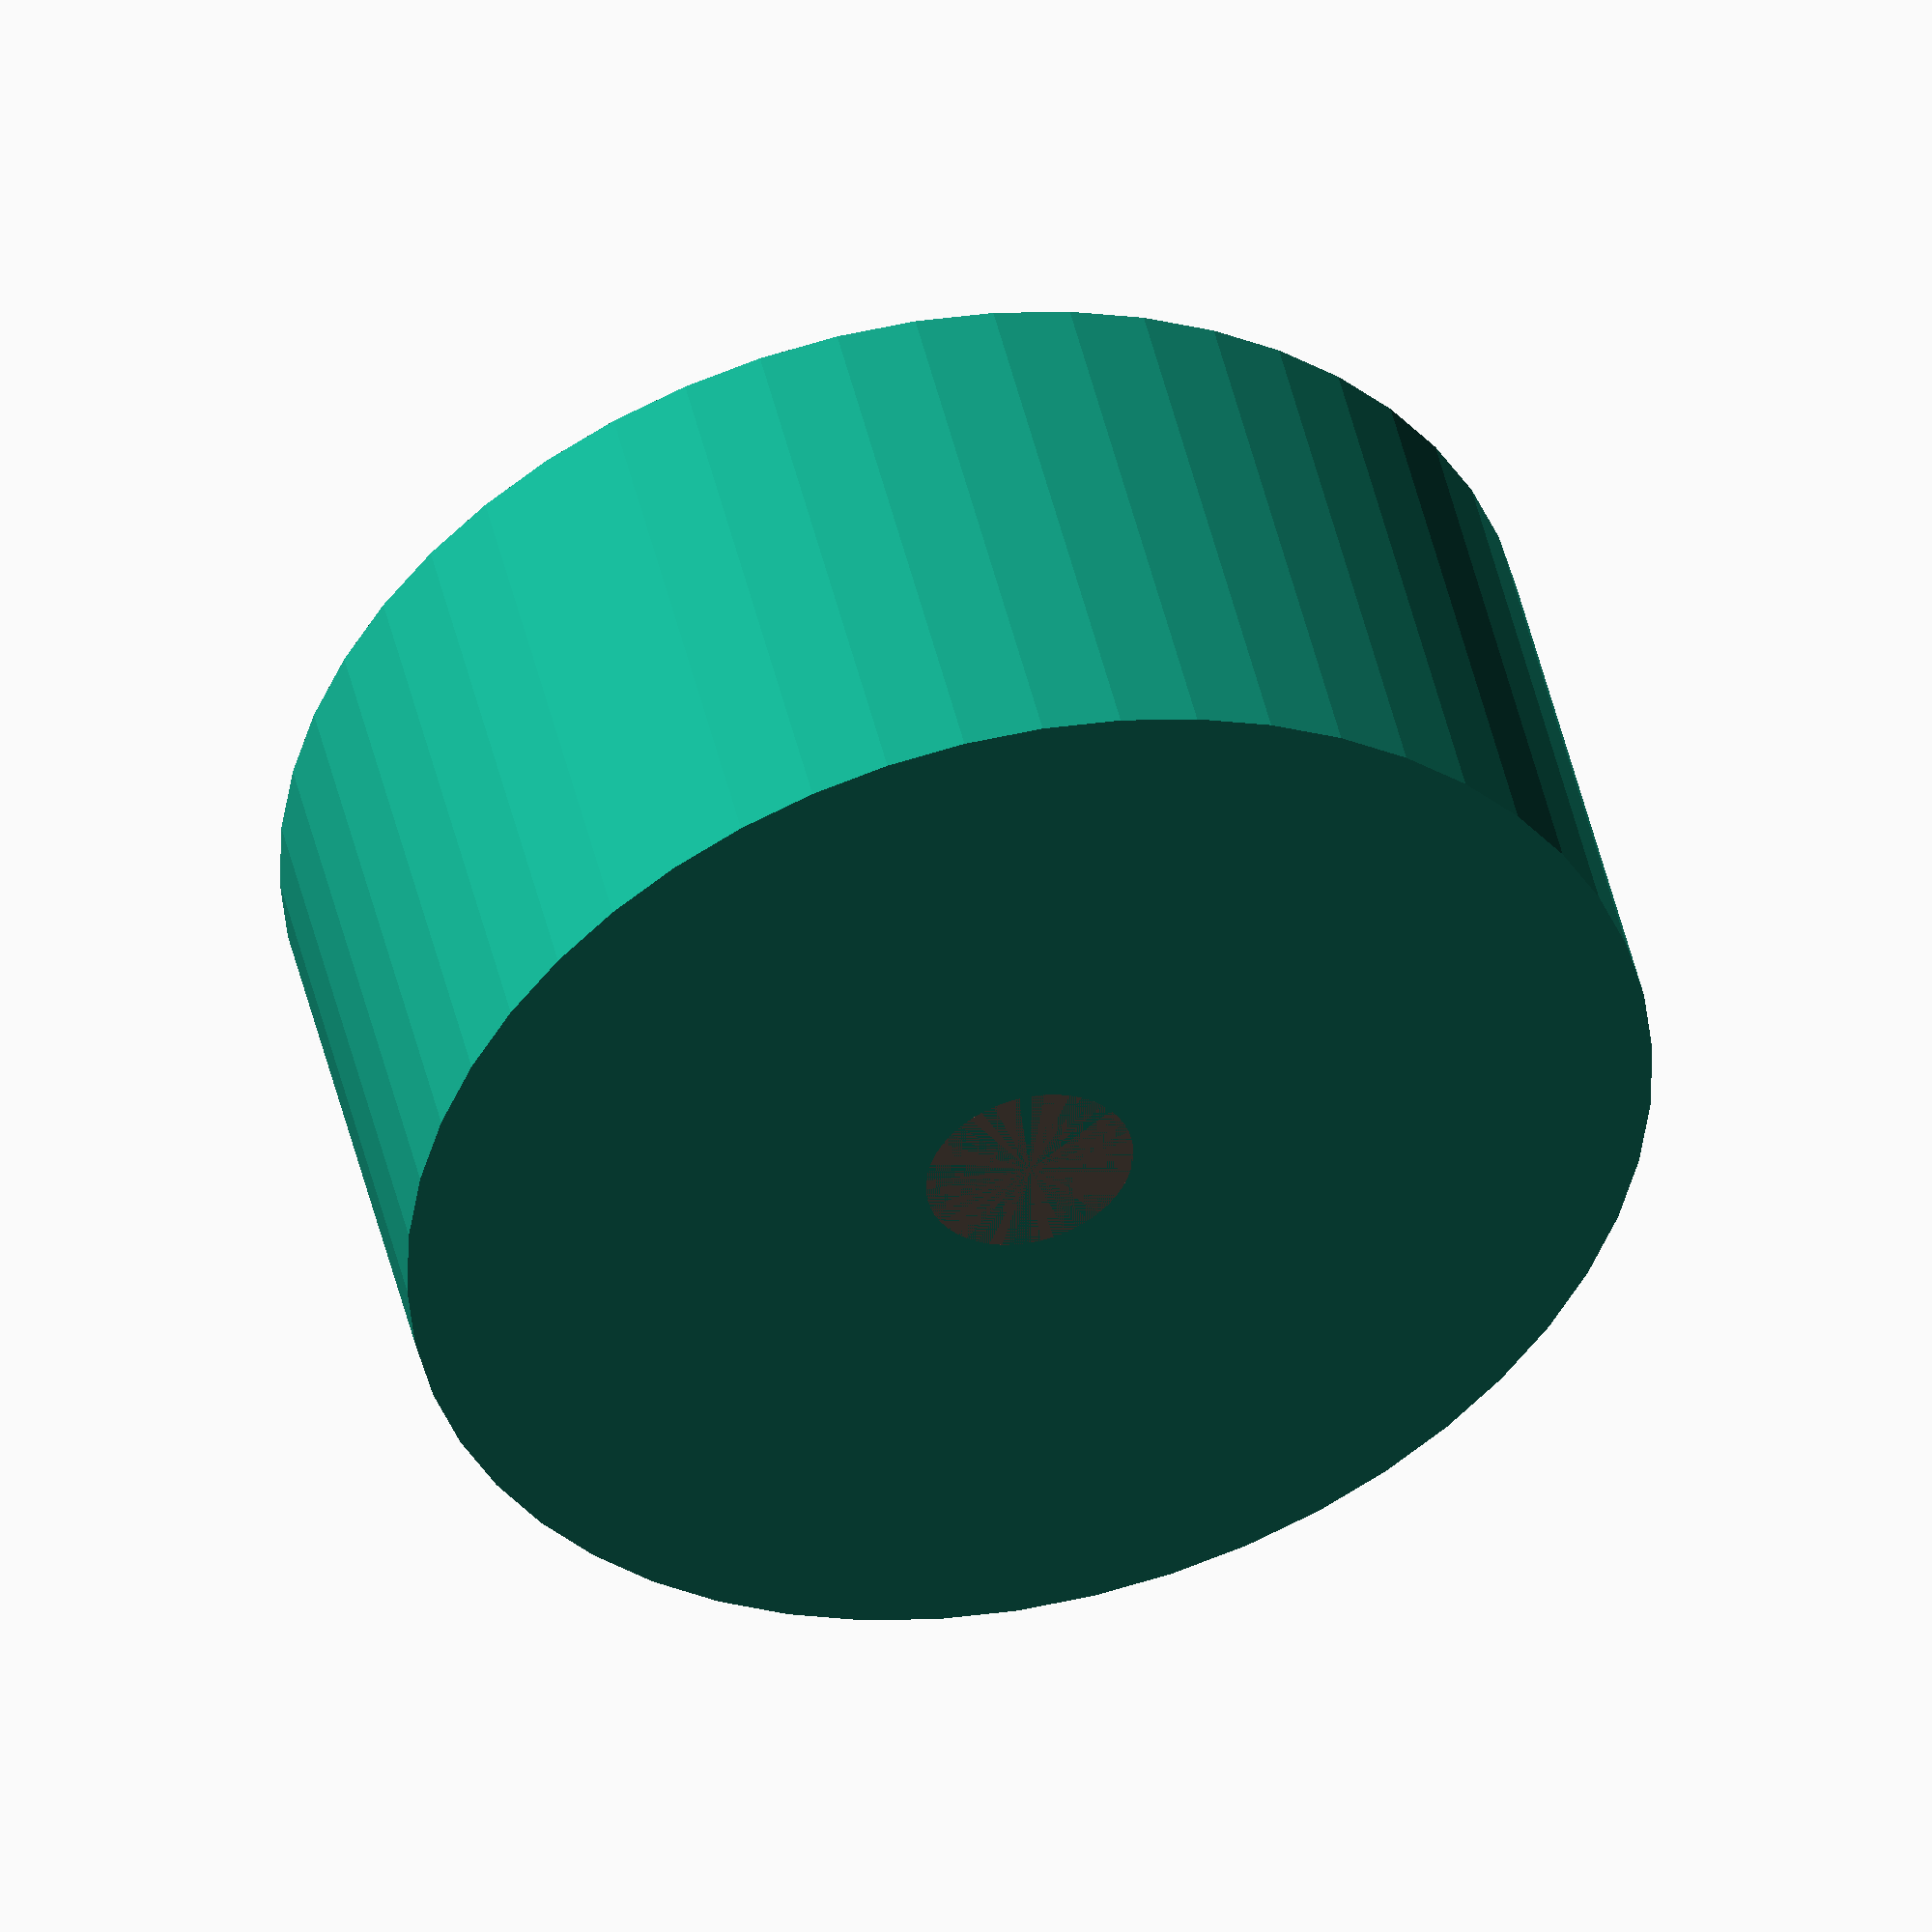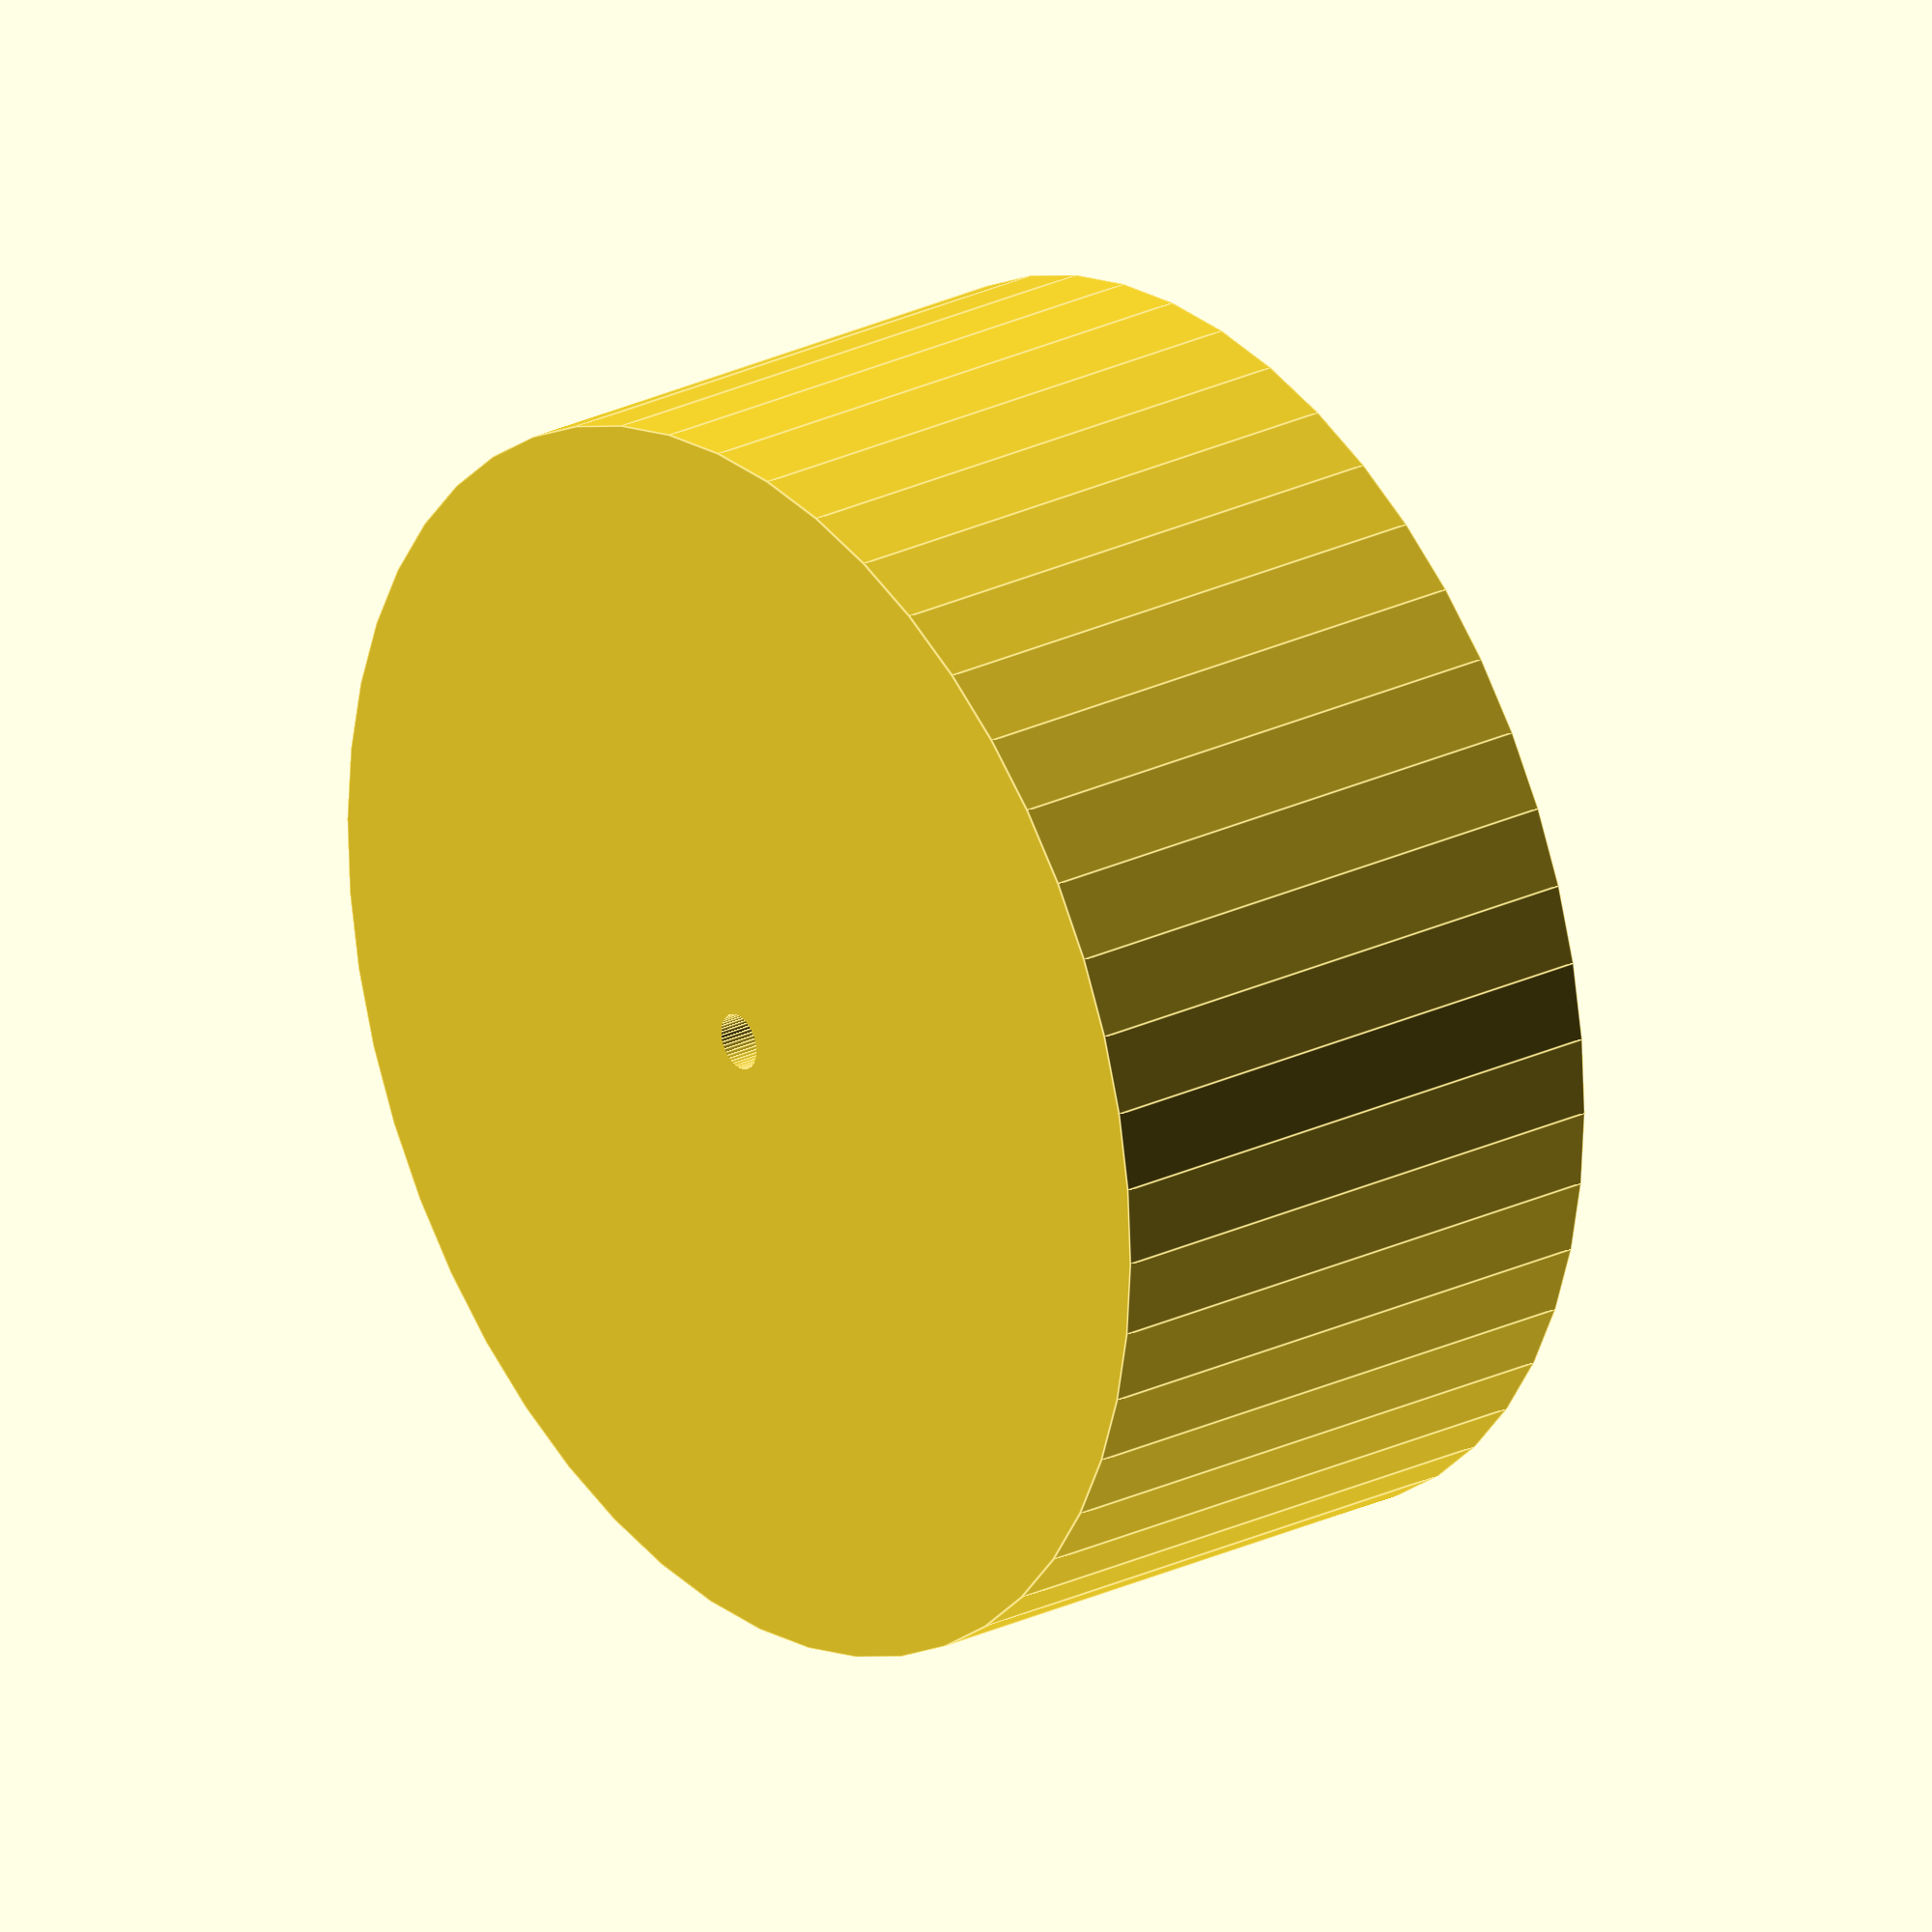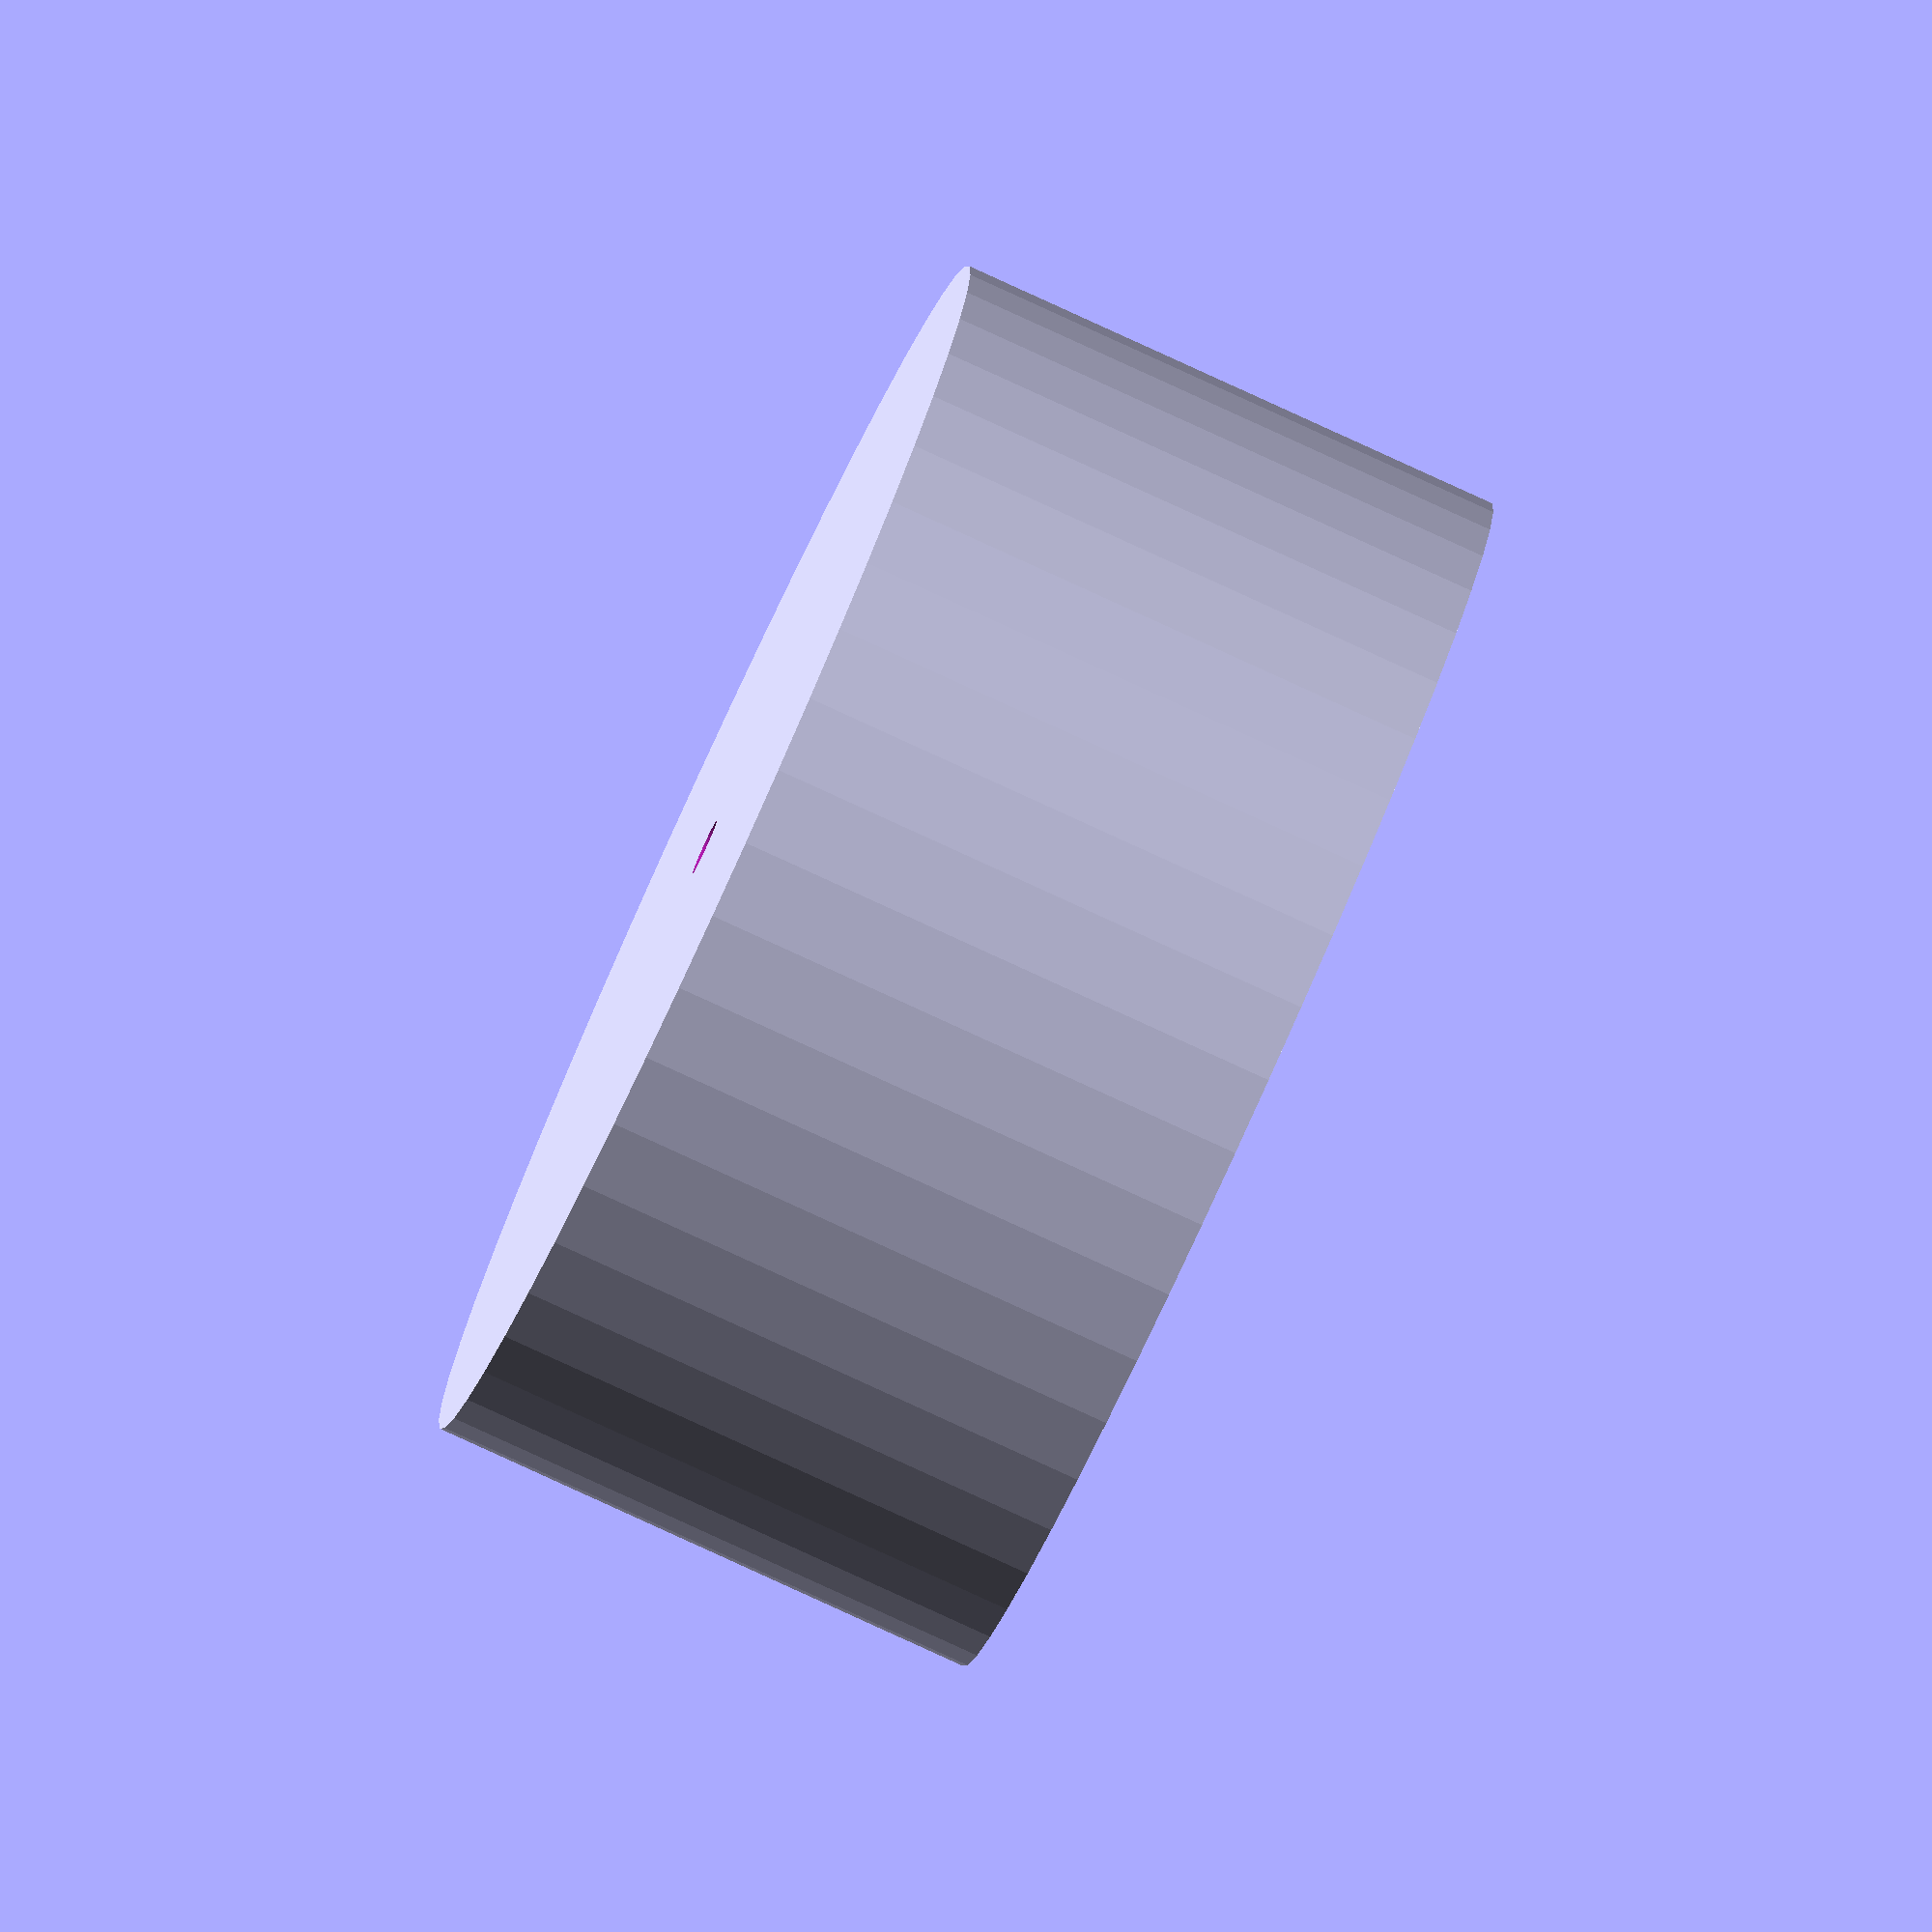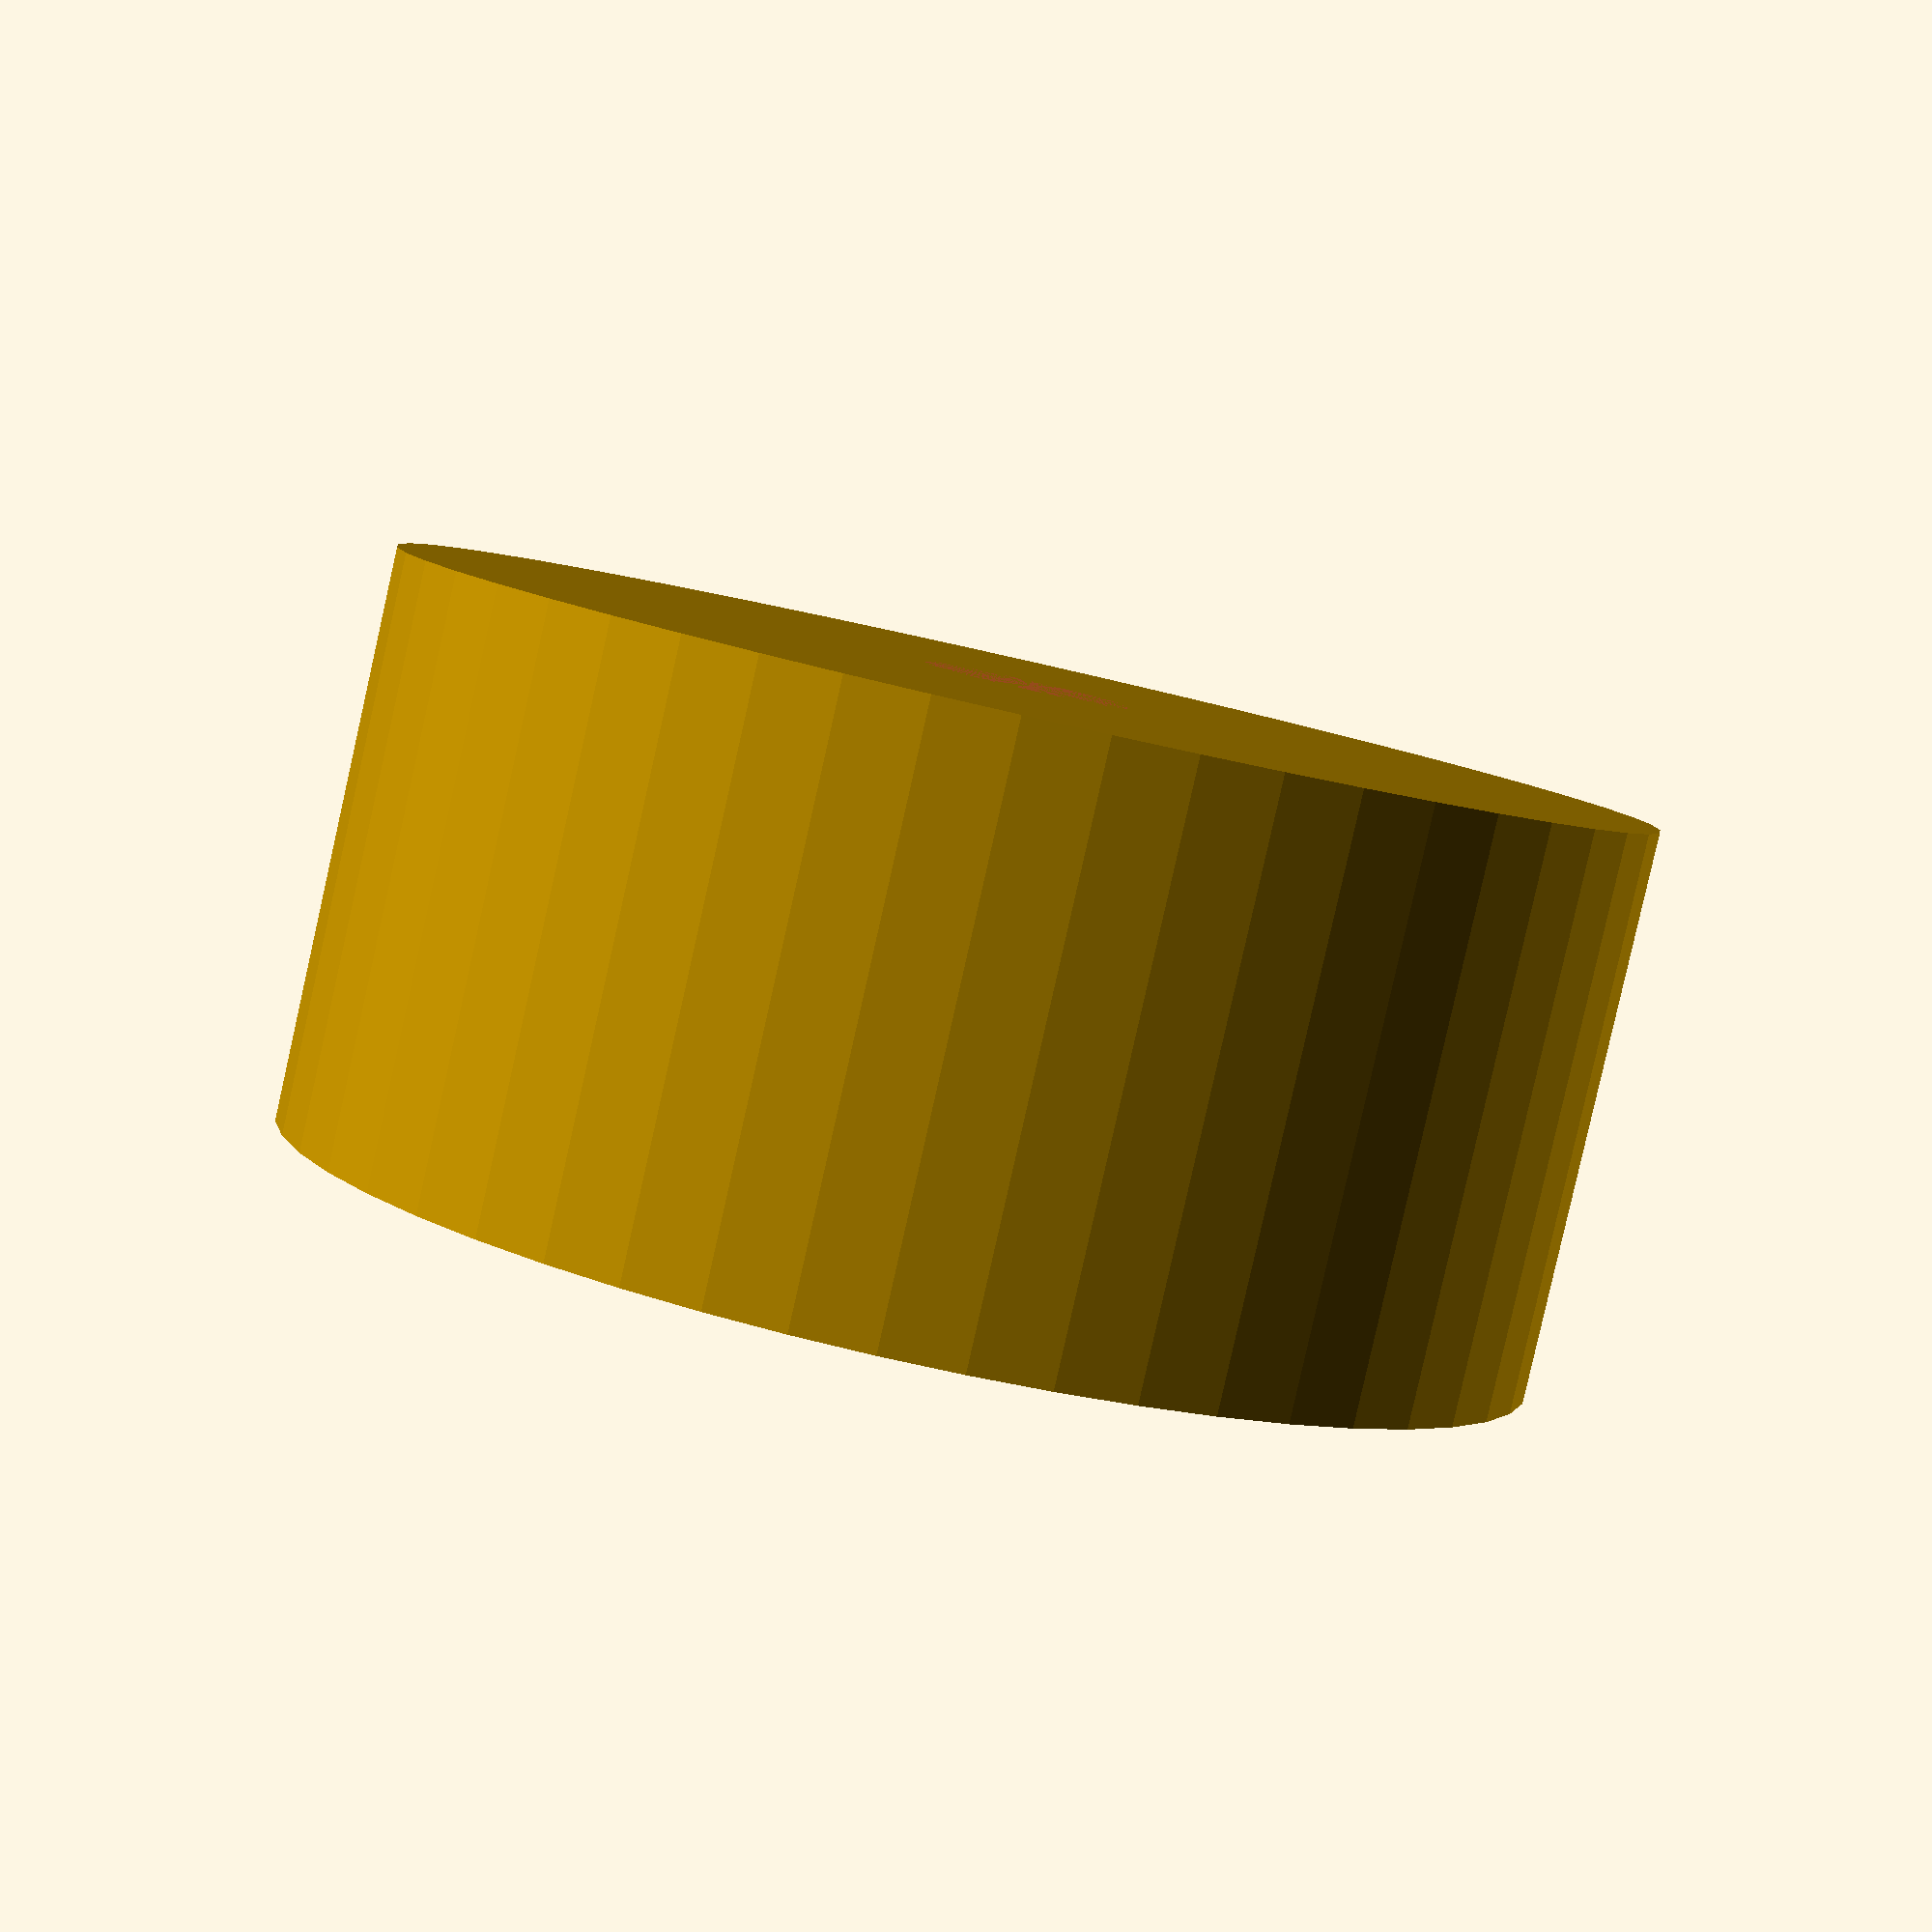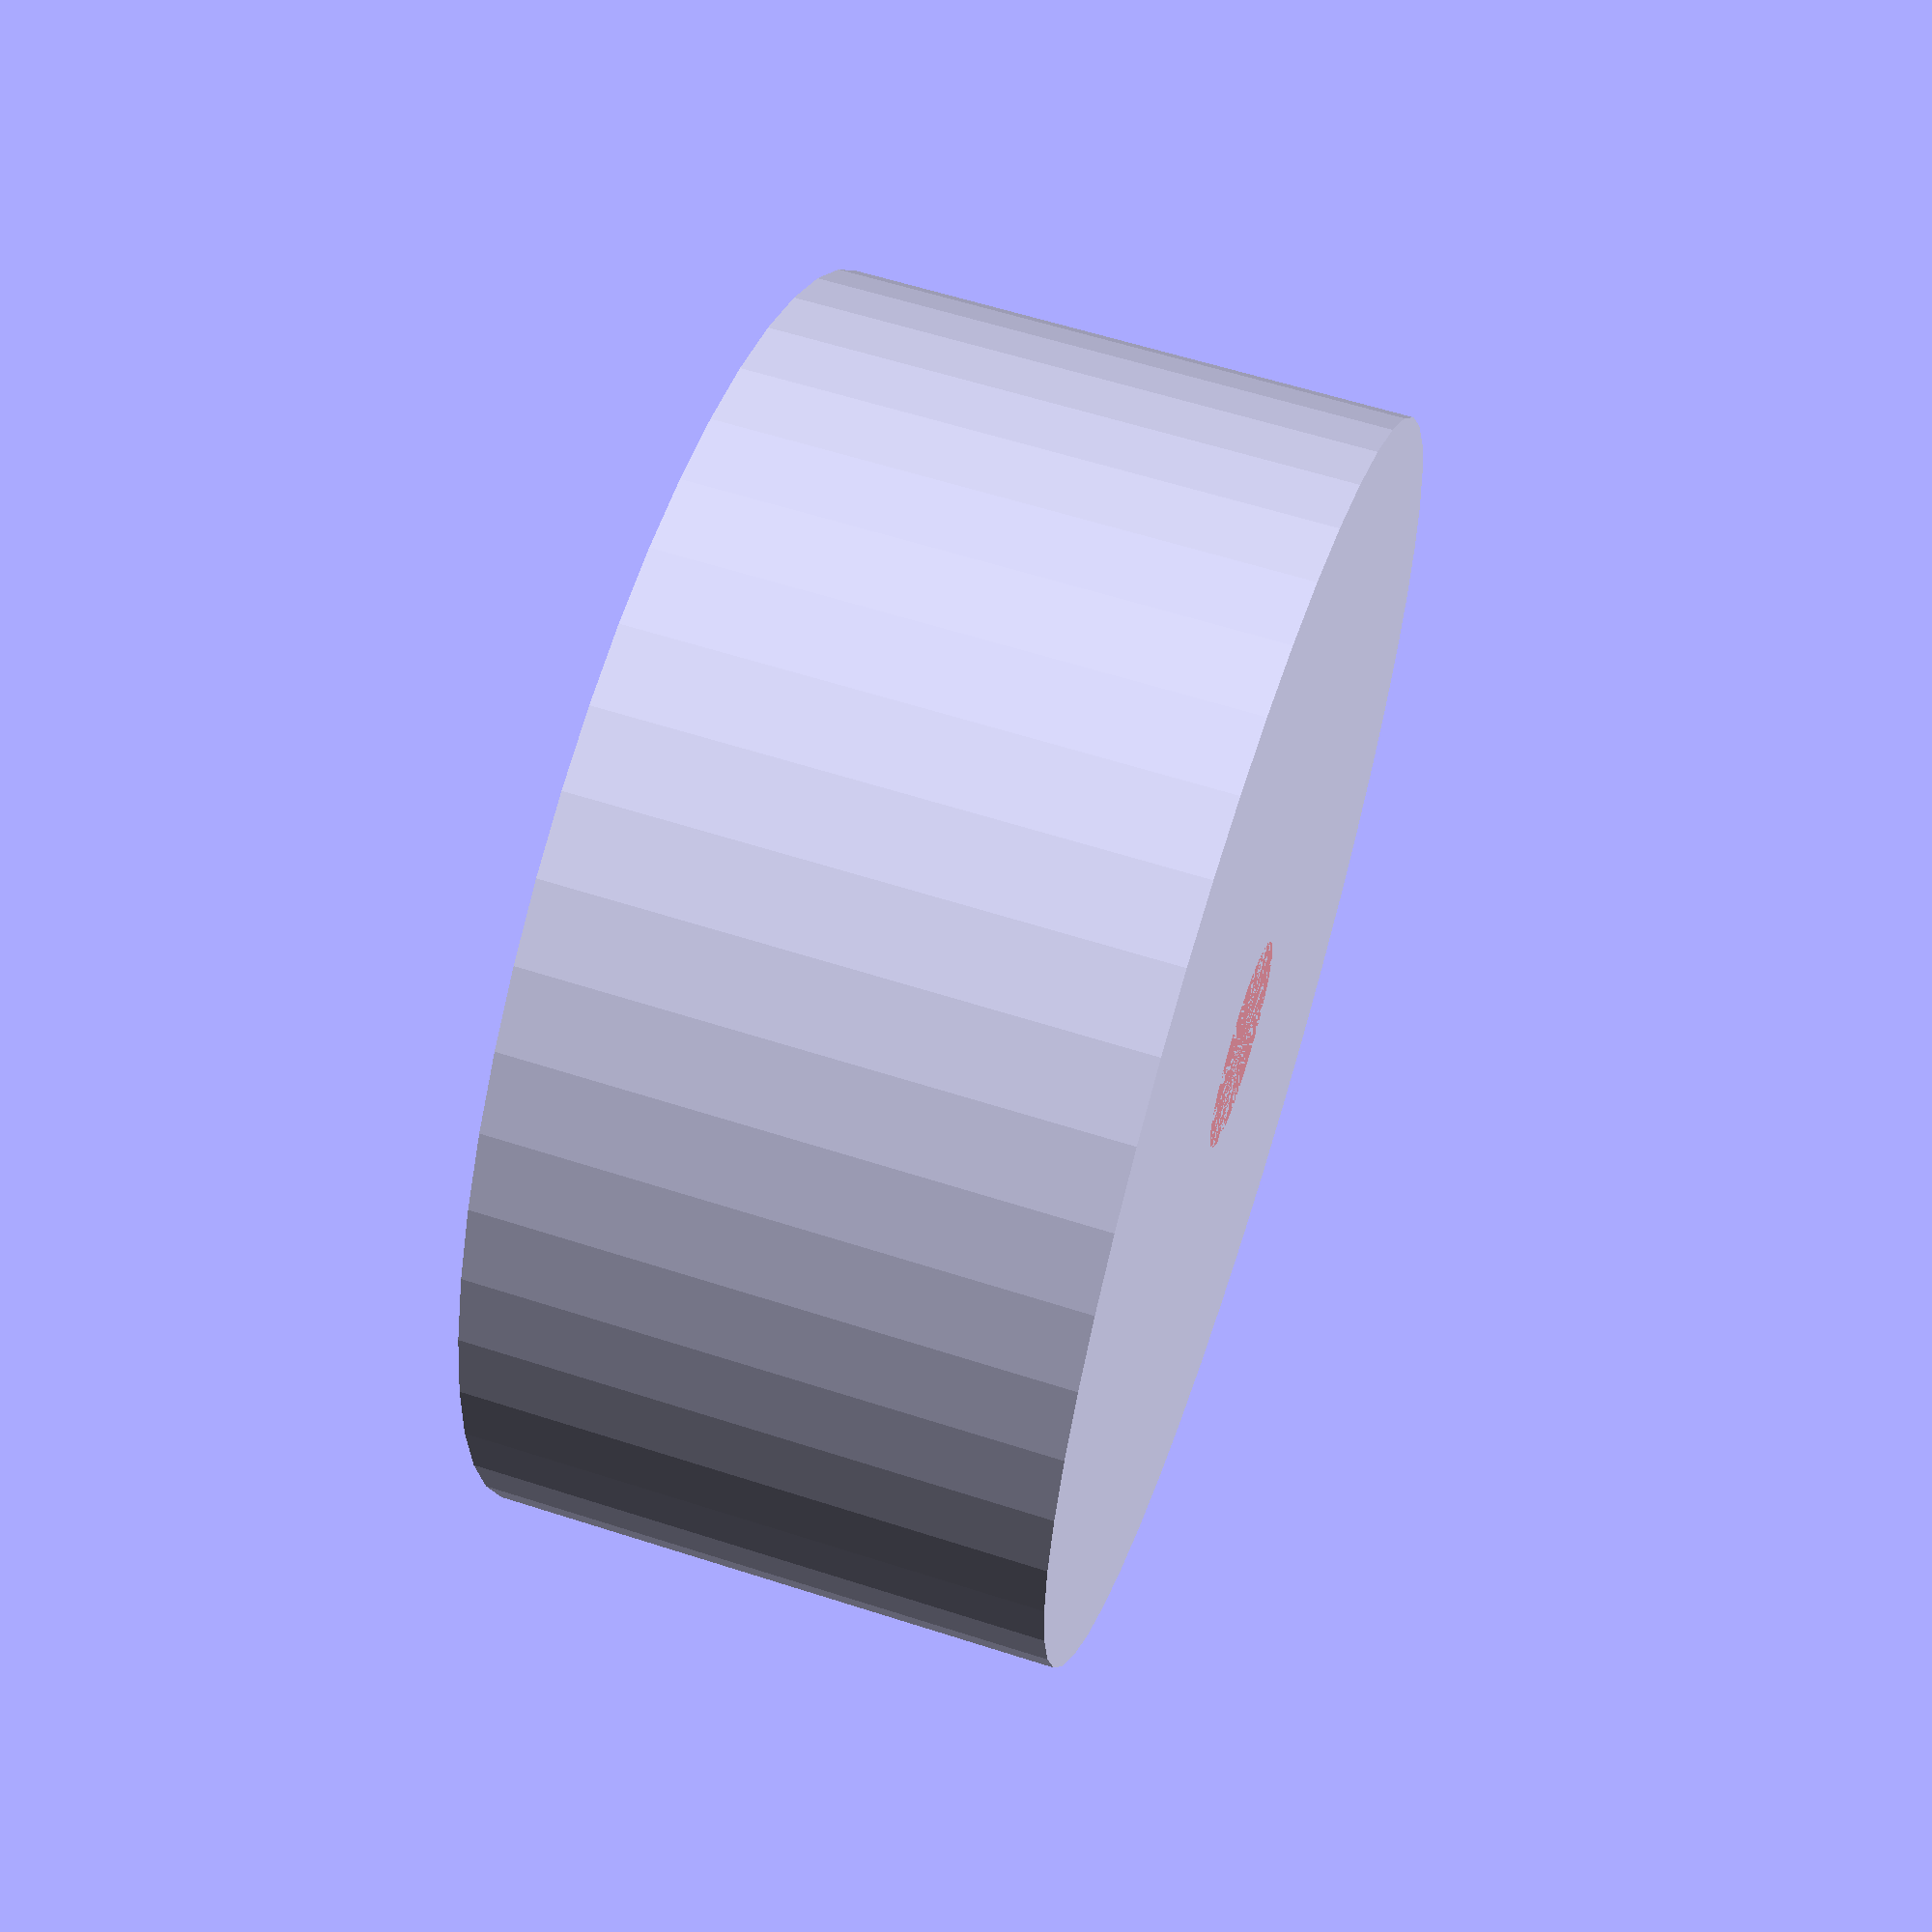
<openscad>
$fn = 50;


difference() {
	union() {
		translate(v = [0, 0, -24.0000000000]) {
			cylinder(h = 27, r = 30.0000000000);
		}
	}
	union() {
		translate(v = [0, 0, 0]) {
			rotate(a = [0, 0, 0]) {
				difference() {
					union() {
						translate(v = [0, 0, -27.0000000000]) {
							cylinder(h = 27, r = 1.0000000000);
						}
						translate(v = [0, 0, -0.8500000000]) {
							cylinder(h = 0.8500000000, r1 = 1.3500000000, r2 = 3.0000000000);
						}
						translate(v = [0, 0, -27.0000000000]) {
							cylinder(h = 27, r = 1.3500000000);
						}
						translate(v = [0, 0, -27.0000000000]) {
							cylinder(h = 27, r = 1.0000000000);
						}
					}
					union();
				}
			}
		}
		#cylinder(h = 3, r = 5.0000000000);
	}
}
</openscad>
<views>
elev=133.4 azim=105.6 roll=192.8 proj=o view=wireframe
elev=334.6 azim=215.4 roll=232.2 proj=o view=edges
elev=262.3 azim=350.9 roll=294.6 proj=o view=wireframe
elev=84.1 azim=221.0 roll=347.3 proj=p view=solid
elev=120.2 azim=317.6 roll=251.7 proj=p view=solid
</views>
